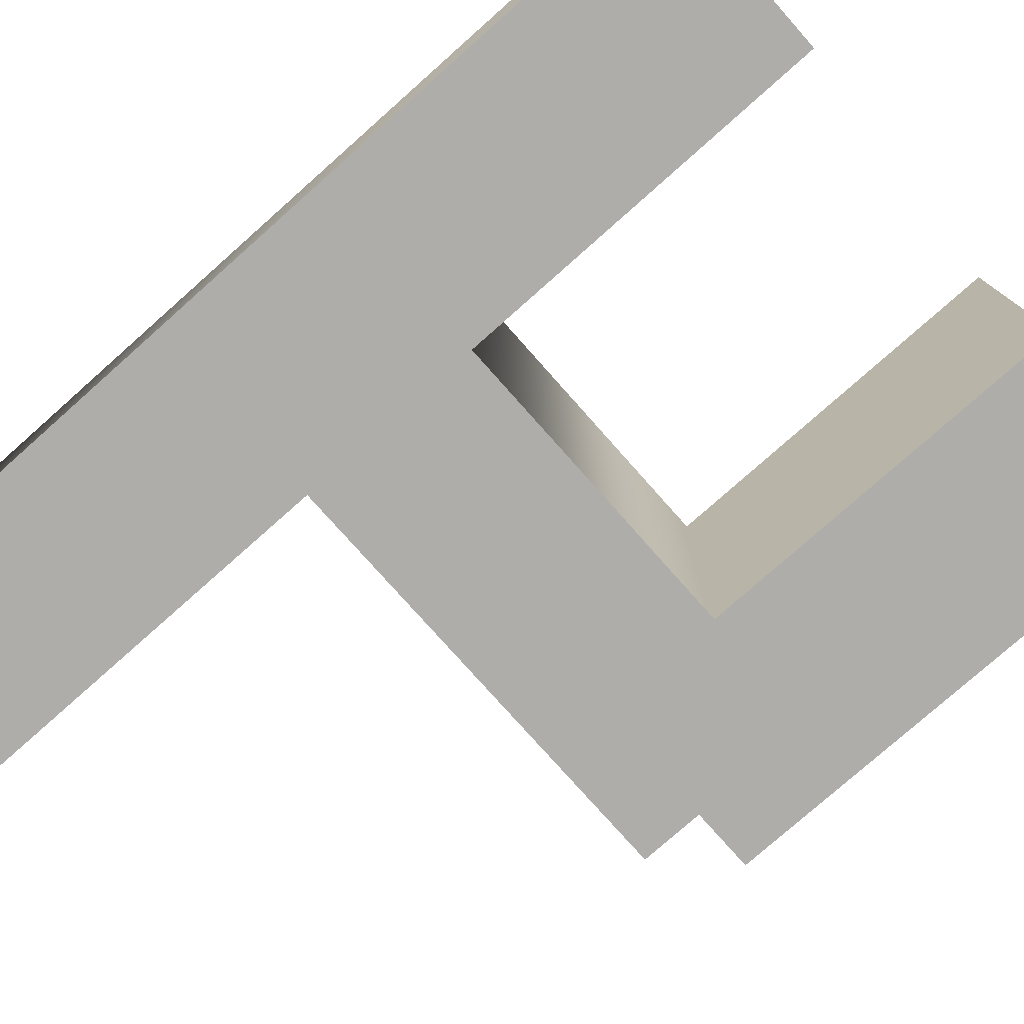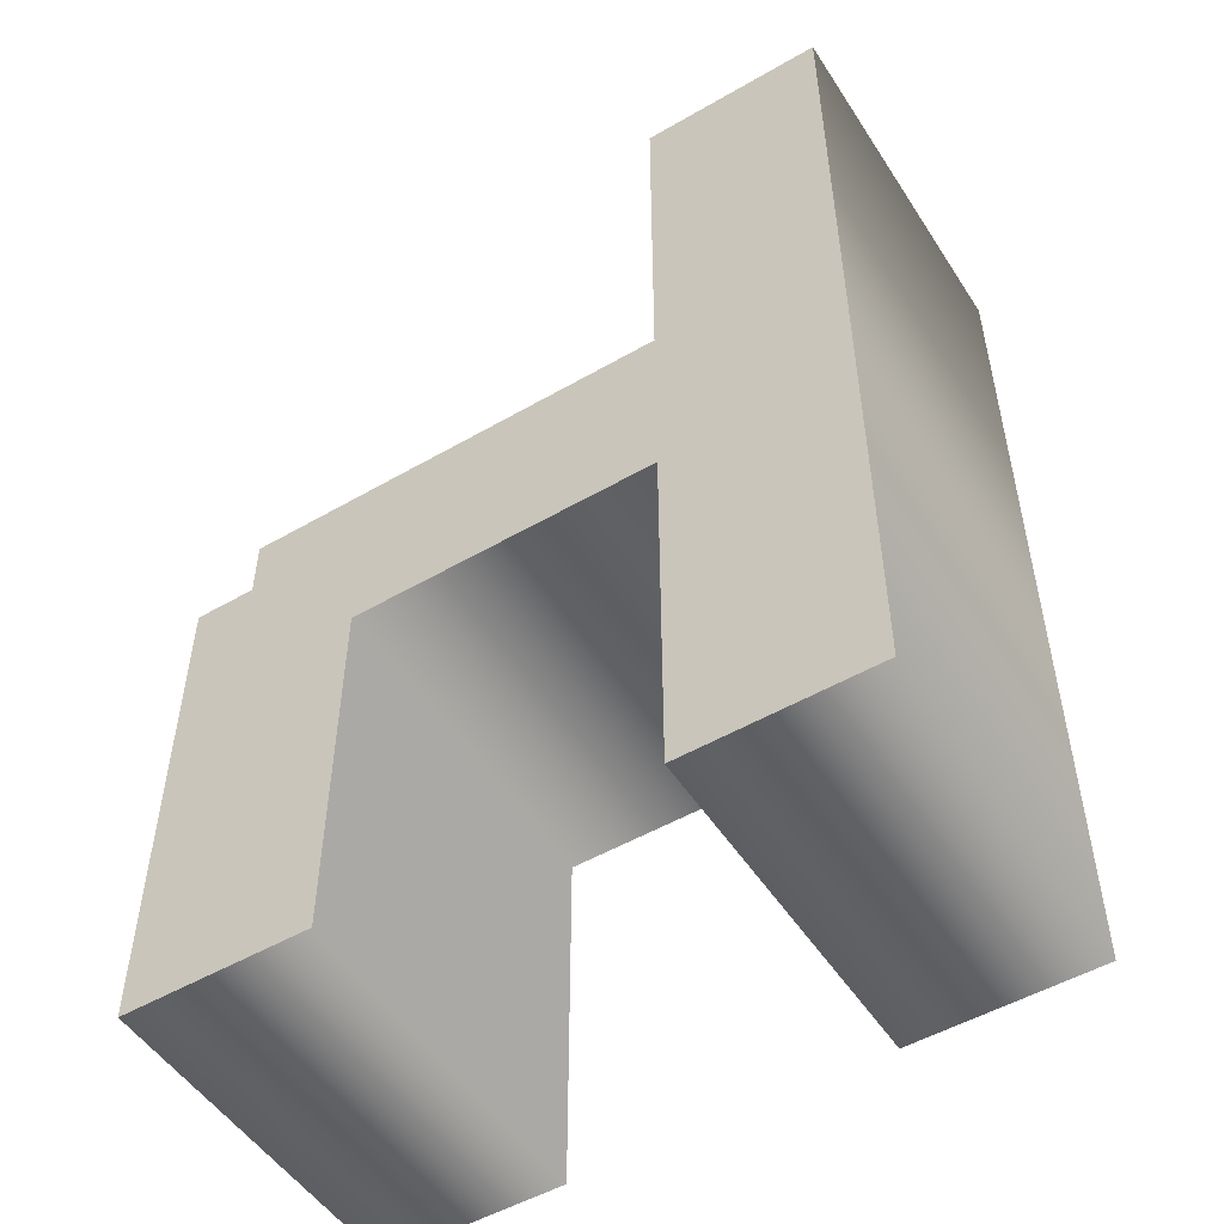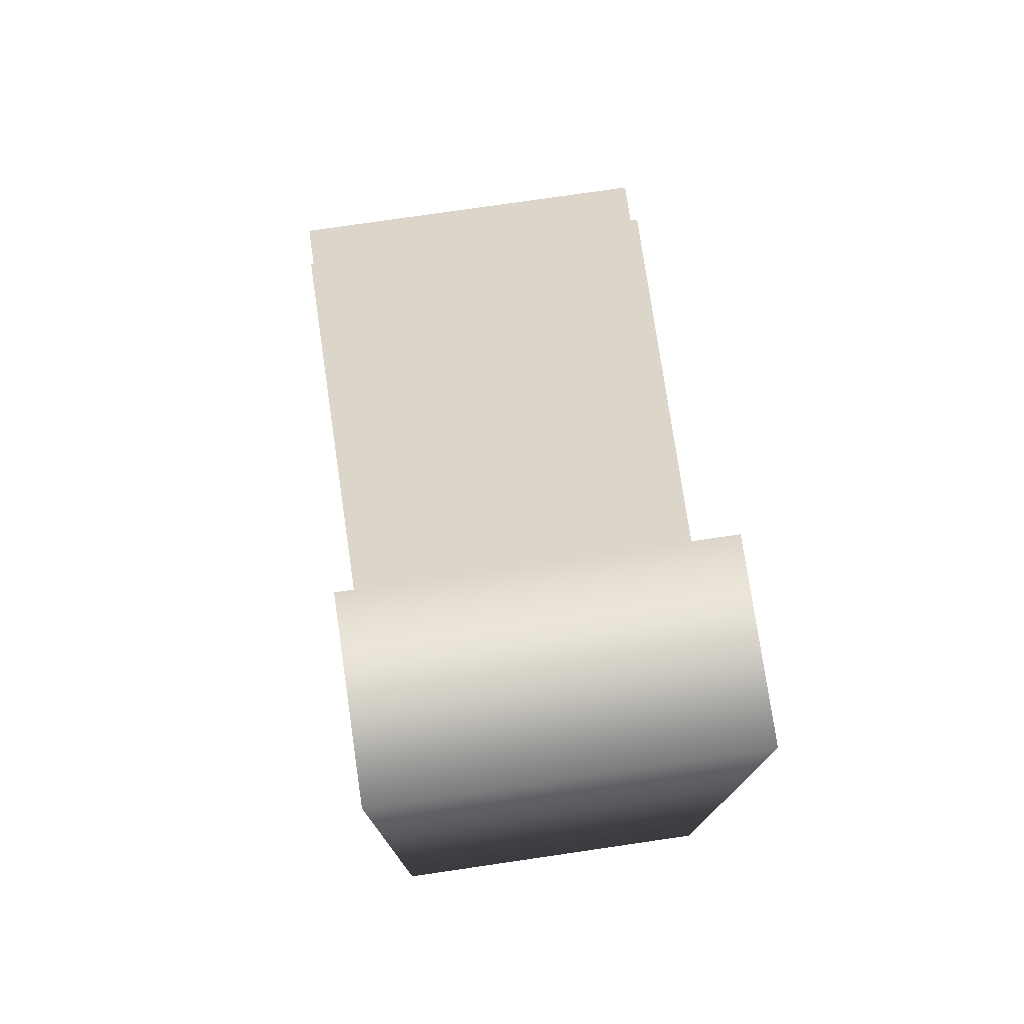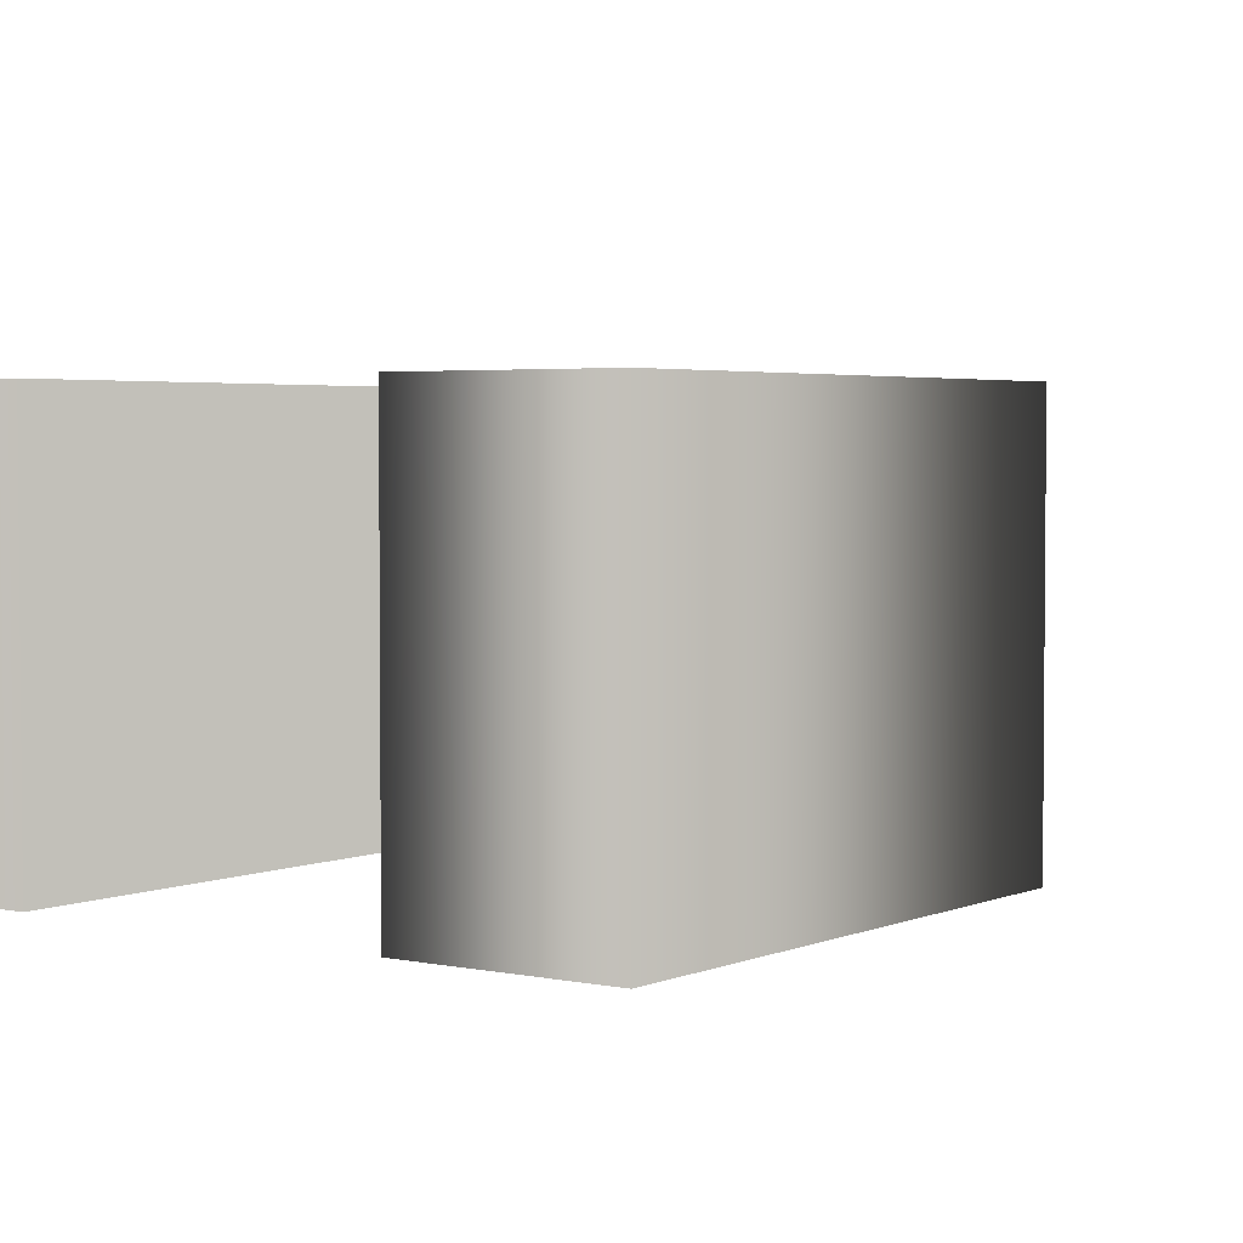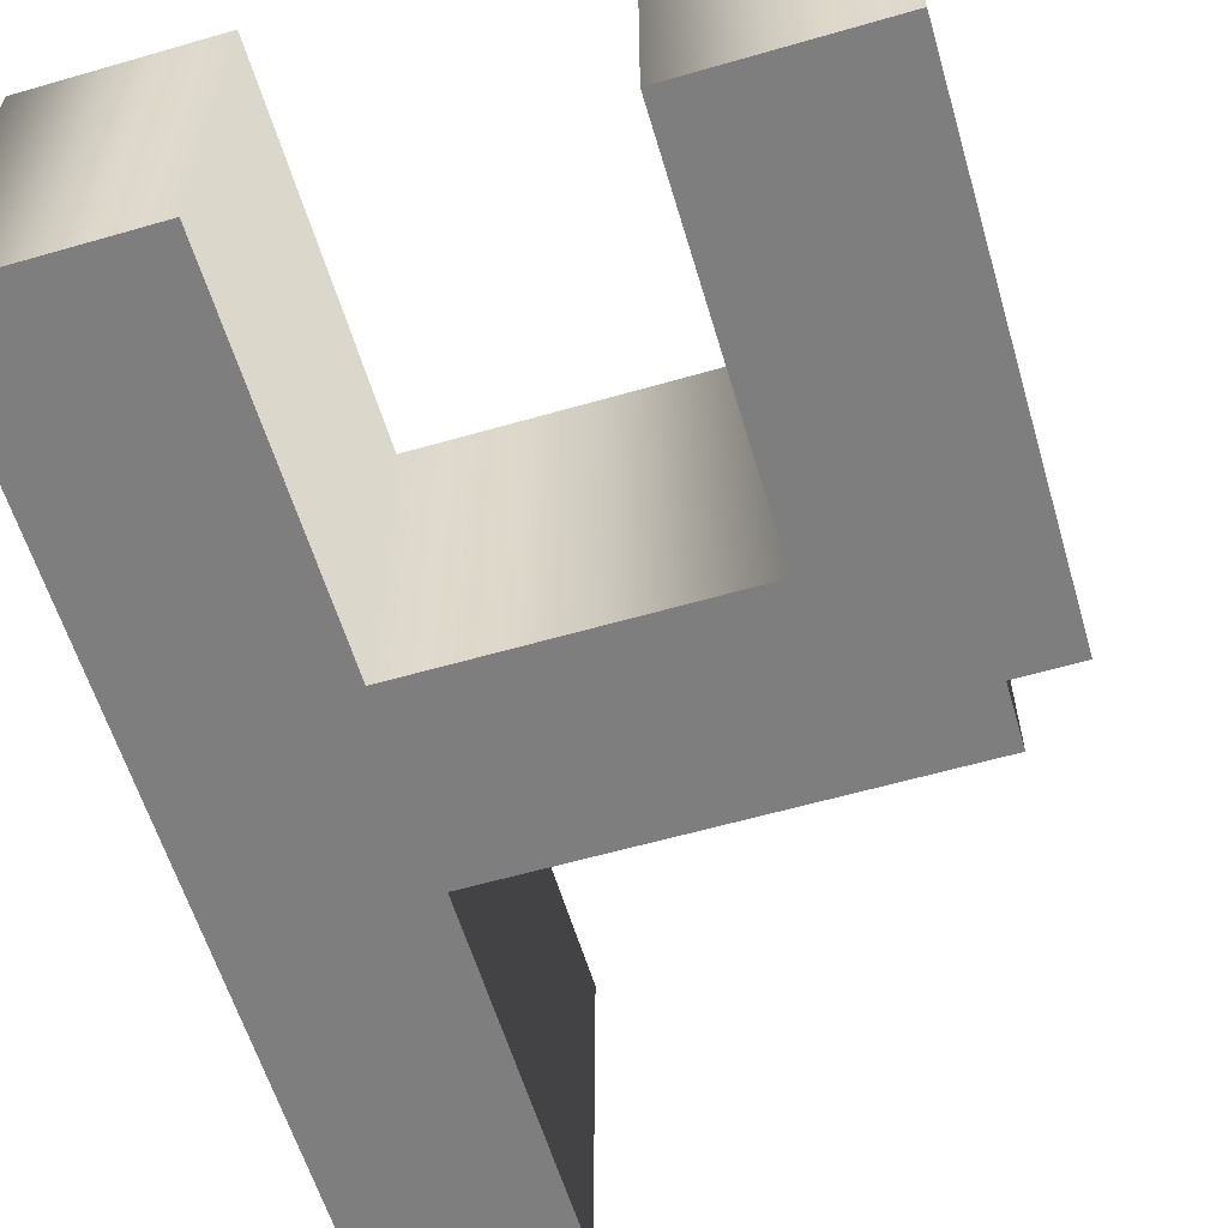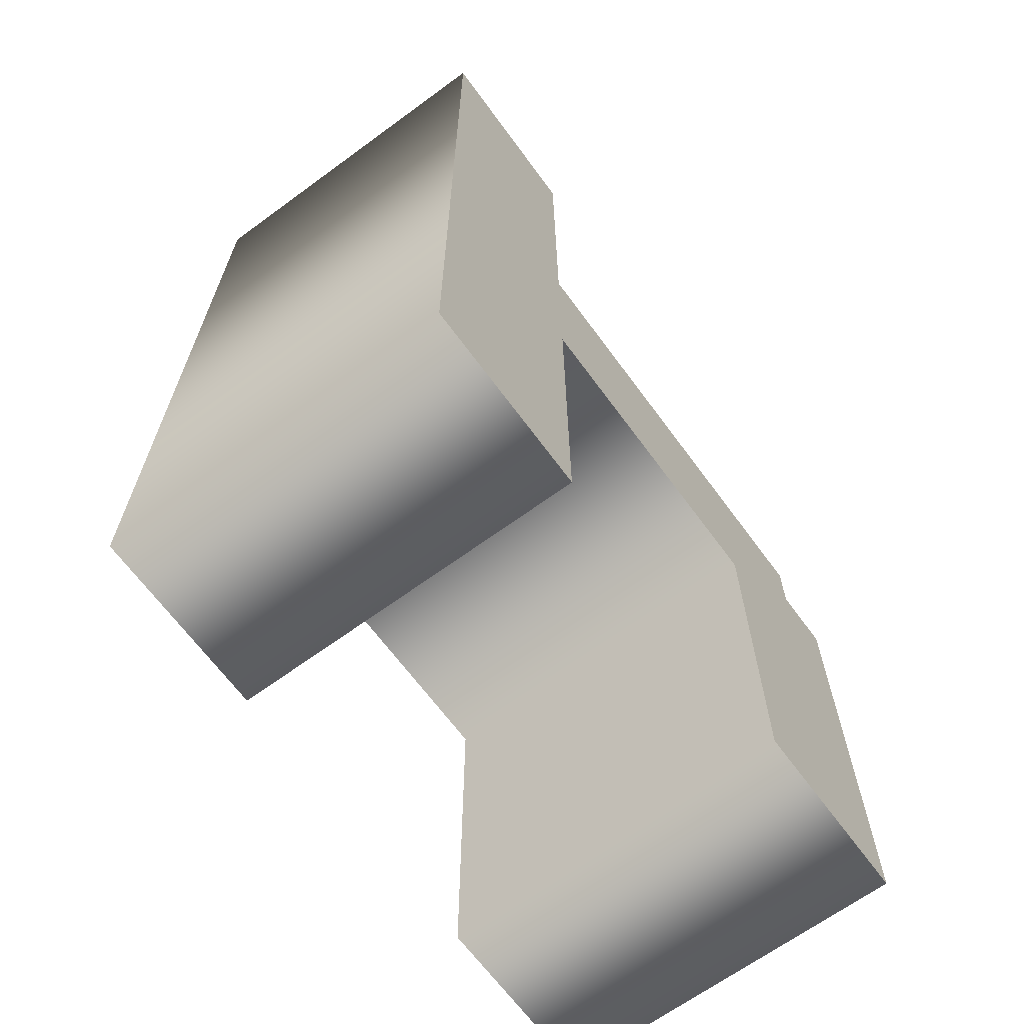
<metadata>
{"format":"obj","ext":"obj","renderer":"f3d","projection":"perspective","resolution":1024,"background":"white","views":[{"elev":-77.4,"azim":131.6,"up":"+Y"},{"elev":-51.5,"azim":32.1,"up":"+Z"},{"elev":76.9,"azim":81.7,"up":"+Z"},{"elev":3.3,"azim":-144.3,"up":"+Y"},{"elev":-59.5,"azim":-163.5,"up":"+Y"},{"elev":-66.5,"azim":126.3,"up":"+Z"}]}
</metadata>
<code>
o Text
v 0.5789 0.15 0
v 0.4211 0.15 0
v 0.4211 0.15 -0.3158
v 0.05263 0.15 -0.3158
v 0.05263 0.15 -0.3684
v 0 0.15 -0.3684
v 0 0.15 -0.7895
v 0.1579 0.15 -0.7895
v 0.1579 0.15 -0.4737
v 0.4211 0.15 -0.4737
v 0.4211 0.15 -0.7895
v 0.5789 0.15 -0.7895
v 0.5789 -0.15 0
v 0.4211 -0.15 0
v 0.4211 -0.15 -0.3158
v 0.05263 -0.15 -0.3158
v 0.05263 -0.15 -0.3684
v 0 -0.15 -0.3684
v 0 -0.15 -0.7895
v 0.1579 -0.15 -0.7895
v 0.1579 -0.15 -0.4737
v 0.4211 -0.15 -0.4737
v 0.4211 -0.15 -0.7895
v 0.5789 -0.15 -0.7895
v 0.5789 -0.15 0
v 0.5789 0.15 0
v 0.4211 -0.15 0
v 0.4211 0.15 0
v 0.4211 -0.15 -0.3158
v 0.4211 0.15 -0.3158
v 0.05263 -0.15 -0.3158
v 0.05263 0.15 -0.3158
v 0.05263 -0.15 -0.3684
v 0.05263 0.15 -0.3684
v 0 -0.15 -0.3684
v 0 0.15 -0.3684
v 0 -0.15 -0.7895
v 0 0.15 -0.7895
v 0.1579 -0.15 -0.7895
v 0.1579 0.15 -0.7895
v 0.1579 -0.15 -0.4737
v 0.1579 0.15 -0.4737
v 0.4211 -0.15 -0.4737
v 0.4211 0.15 -0.4737
v 0.4211 -0.15 -0.7895
v 0.4211 0.15 -0.7895
v 0.5789 -0.15 -0.7895
v 0.5789 0.15 -0.7895
f 6 8 7
f 6 9 8
f 10 12 11
f 10 1 12
f 6 10 9
f 6 5 10
f 5 3 10
f 3 1 10
f 4 3 5
f 2 1 3
f 20 18 19
f 21 18 20
f 24 22 23
f 13 22 24
f 22 18 21
f 17 18 22
f 15 17 22
f 13 15 22
f 15 16 17
f 13 14 15
f 28 25 26
f 30 27 28
f 32 29 30
f 34 31 32
f 36 33 34
f 38 35 36
f 40 37 38
f 42 39 40
f 44 41 42
f 46 43 44
f 48 45 46
f 26 47 48
f 28 27 25
f 30 29 27
f 32 31 29
f 34 33 31
f 36 35 33
f 38 37 35
f 40 39 37
f 42 41 39
f 44 43 41
f 46 45 43
f 48 47 45
f 26 25 47

</code>
